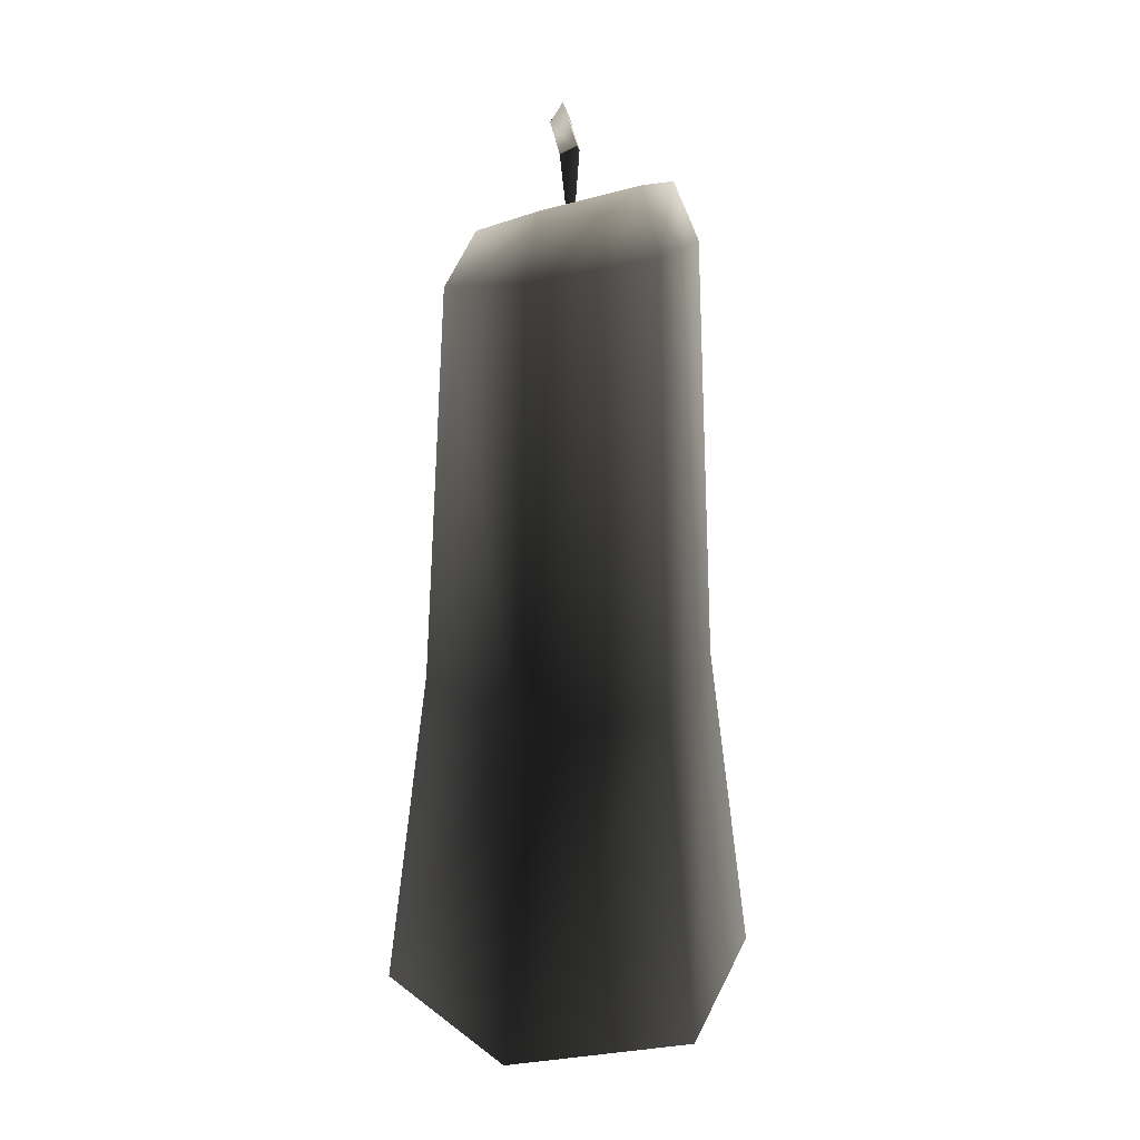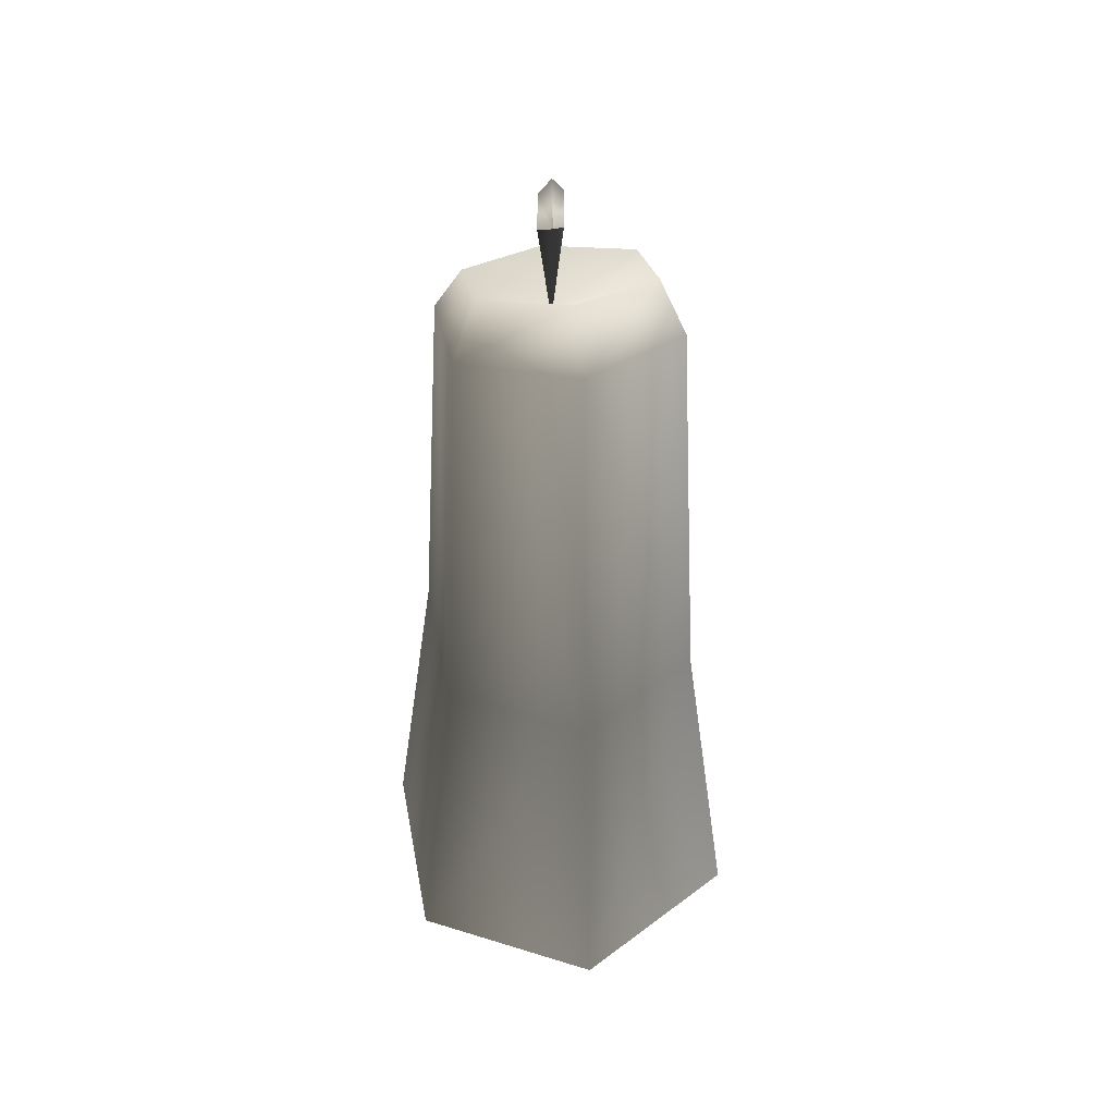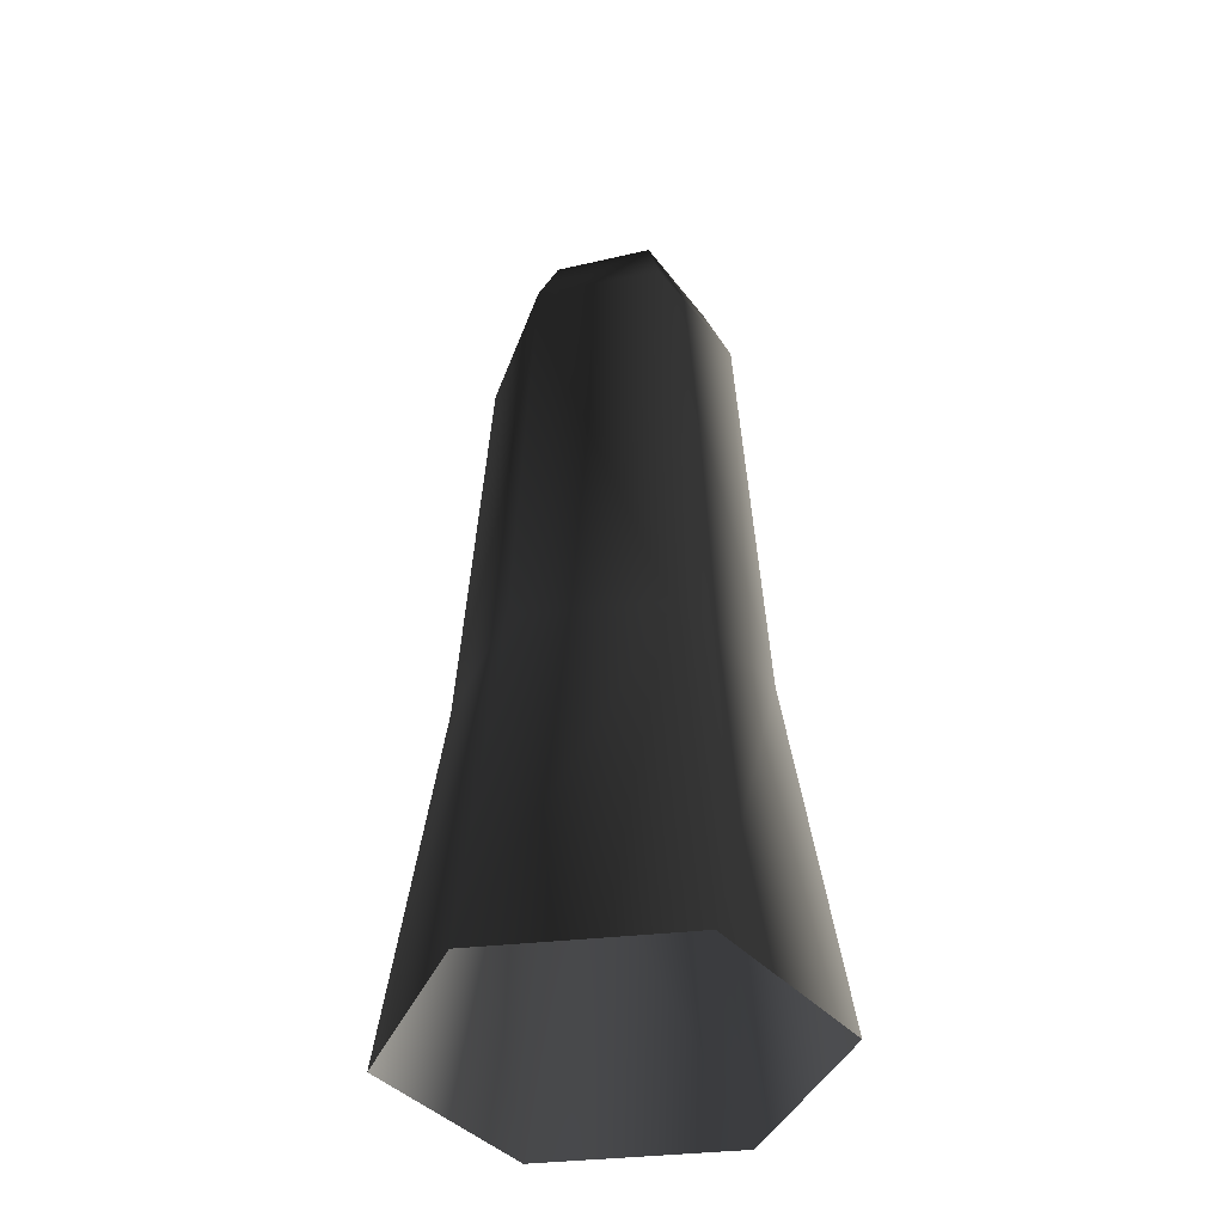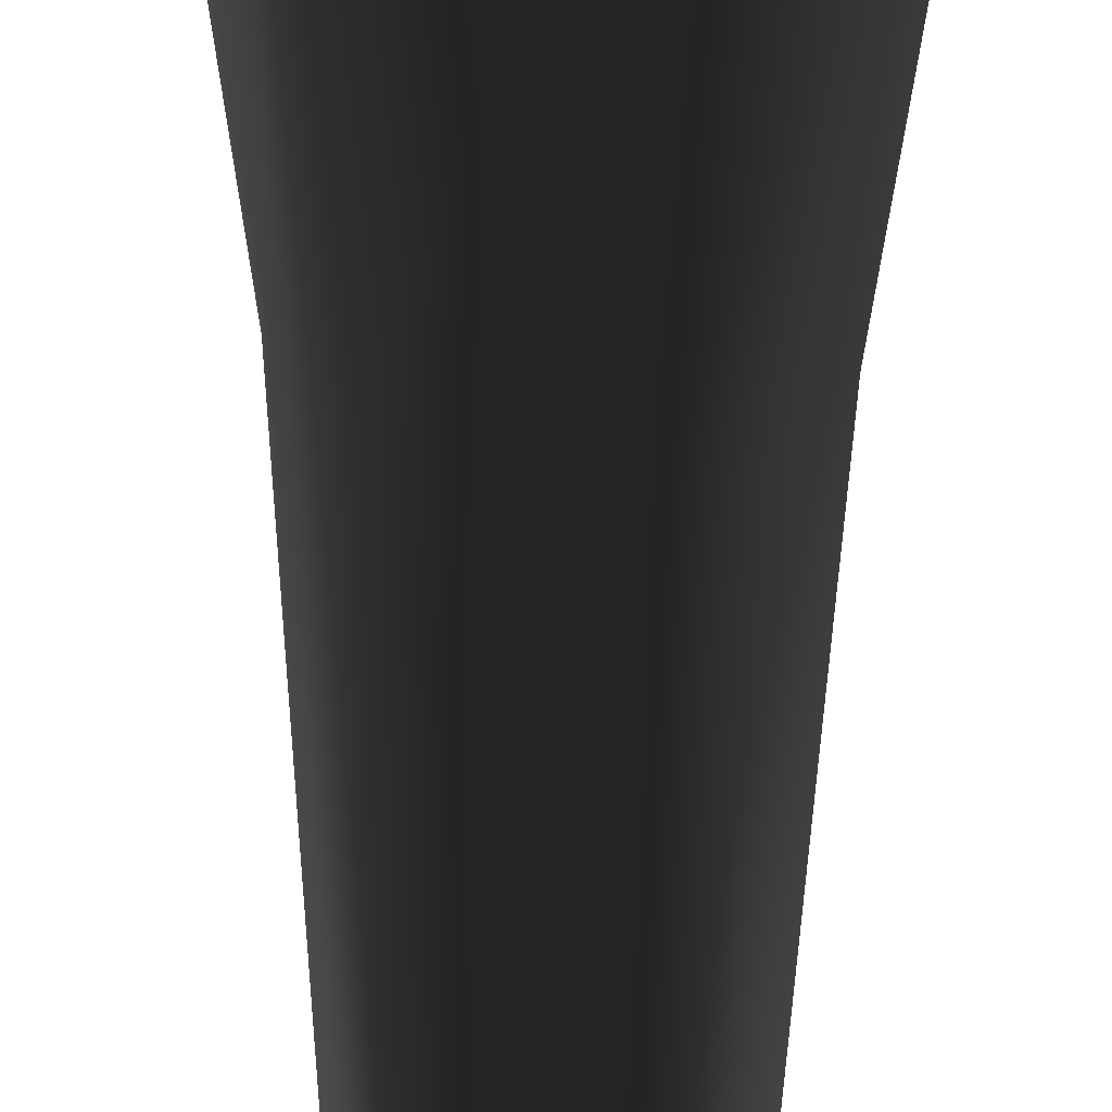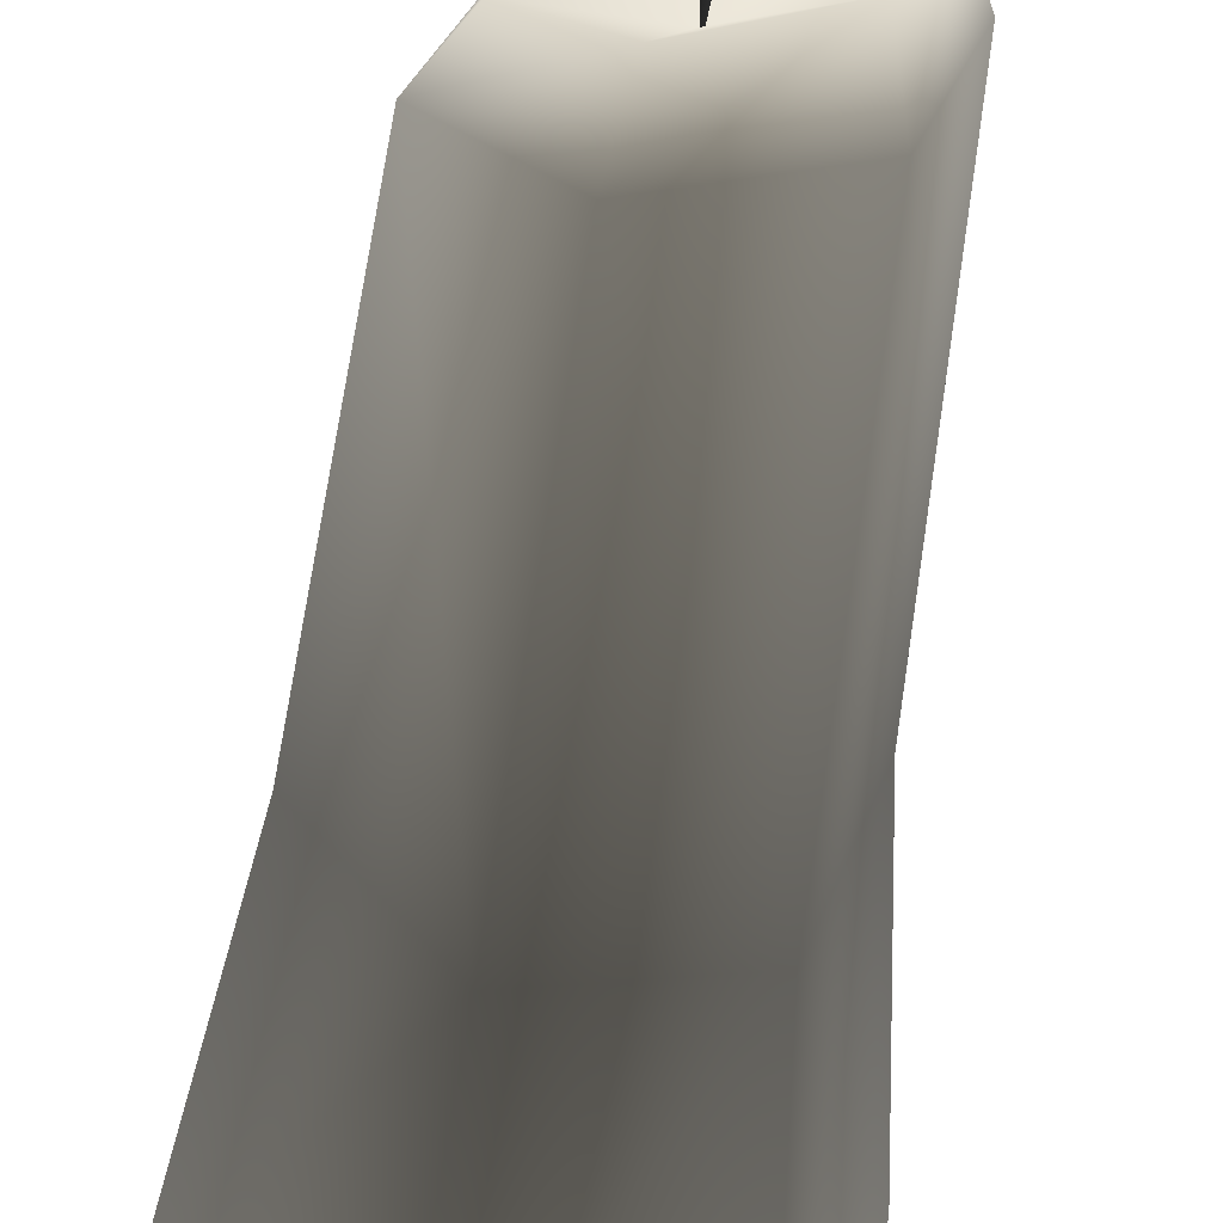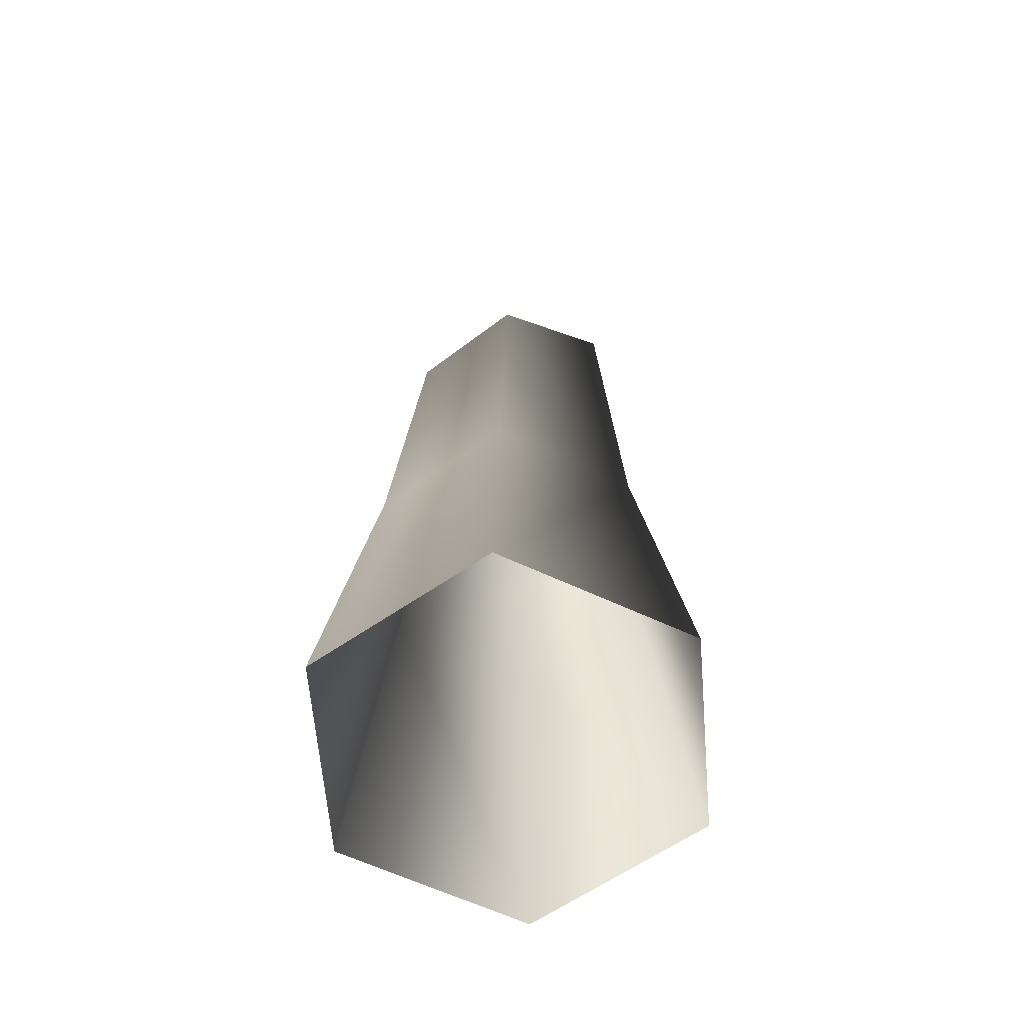
<metadata>
{"format":"obj","ext":"obj","renderer":"f3d","projection":"perspective","resolution":1024,"background":"white","views":[{"elev":24.9,"azim":179.8,"up":"+Y"},{"elev":46.4,"azim":-150.5,"up":"+Y"},{"elev":-40.9,"azim":-162.5,"up":"+Y"},{"elev":-68.9,"azim":-0.4,"up":"+Z"},{"elev":-45.3,"azim":174.1,"up":"+Z"},{"elev":-63.2,"azim":104.8,"up":"+Y"}]}
</metadata>
<code>
v 0.01418 0.5824 -0.001078
v 0.008612 0.5662 -0.01157
v -0.001667 0.5711 -0.01198
v 0.00172 0.5041 -0.007948
v 0.007043 0.5614 -0.001605
v -0.003041 0.5662 -0.00179
v 0.008612 0.5662 -0.01157
v 0.00172 0.5041 -0.007948
v -0.003041 0.5662 -0.00179
v -0.001667 0.5711 -0.01198
v 0.008612 0.5662 -0.01157
v -0.07931 -0.005824 -0.0968
v -0.1229 -0.005825 0.02287
v -0.09057 0.2262 0.01717
v -0.05823 0.2262 -0.07168
v -0.04816 0.518 -0.06004
v 0.02832 0.5076 -0.07405
v -0.03785 0.557 -0.04775
v 0.02062 0.5451 -0.05896
v 0.07773 0.4868 -0.01517
v 0.03489 0.2262 -0.0881
v 0.04611 -0.005825 -0.1189
v 0.128 -0.005827 -0.02136
v 0.09567 0.2262 -0.01566
v 0.08441 -0.005825 0.09831
v -0.04101 -0.005827 0.1204
v 0.06333 0.2262 0.07319
v -0.02979 0.2262 0.08961
v -0.02583 0.4868 0.07173
v 0.05065 0.4764 0.05772
v 0.03671 0.5093 0.0411
v 0.0579 0.5213 -0.01453
v 0.001934 0.5065 -0.000337
v -0.07524 0.5076 0.01285
v -0.02176 0.5213 0.05232
v -0.05904 0.5451 0.007888
v -0.003041 0.5662 -0.00179
v 0.007043 0.5614 -0.001605
v 0.009963 0.5718 0.005728
v -0.001667 0.5711 -0.01198
v -0.003041 0.5662 -0.00179
v 0.002528 0.5824 0.0087
v 0.007043 0.5614 -0.001605
v 0.008612 0.5662 -0.01157
v 0.006676 0.5934 0.001811
v -0.001667 0.5711 -0.01198
v -0.003041 0.5662 -0.00179
v 0.008612 0.5662 -0.01157
v -0.001667 0.5711 -0.01198
g CANDLEBLACK01
o CANDLEBLACK010
f 1 2 3
f 4 5 6
f 7 5 4
f 8 9 10
f 10 11 8
f 12 13 14
f 14 15 12
f 16 15 14
f 15 16 17
f 17 16 18
f 18 19 17
f 20 17 19
f 21 17 20
f 17 21 15
f 15 21 22
f 22 12 15
f 23 22 21
f 21 24 23
f 20 24 21
f 25 23 24
f 26 25 27
f 27 28 26
f 29 28 27
f 27 30 29
f 29 30 31
f 32 31 30
f 32 33 31
f 13 26 28
f 28 14 13
f 34 14 28
f 14 34 16
f 31 33 35
f 31 35 29
f 34 29 35
f 28 29 34
f 35 33 36
f 35 36 34
f 16 34 36
f 36 18 16
f 36 33 18
f 18 33 19
f 19 33 32
f 19 32 20
f 30 20 32
f 24 20 30
f 30 27 24
f 24 27 25
f 37 38 39
f 40 41 42
f 39 43 44
f 42 45 46
f 42 39 45
f 39 42 47
f 48 1 39
f 1 45 39
f 49 45 1

</code>
